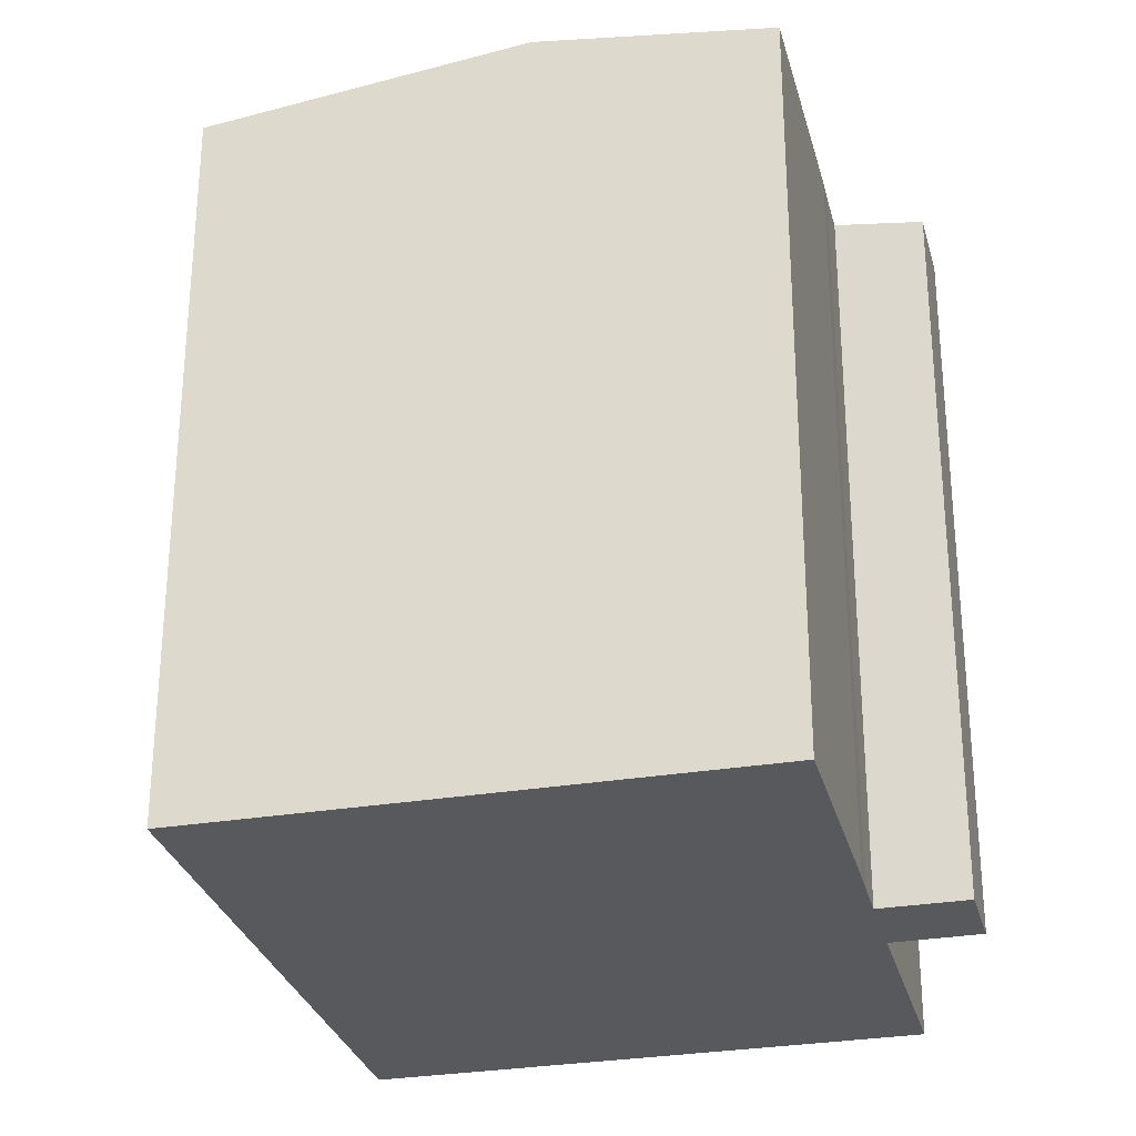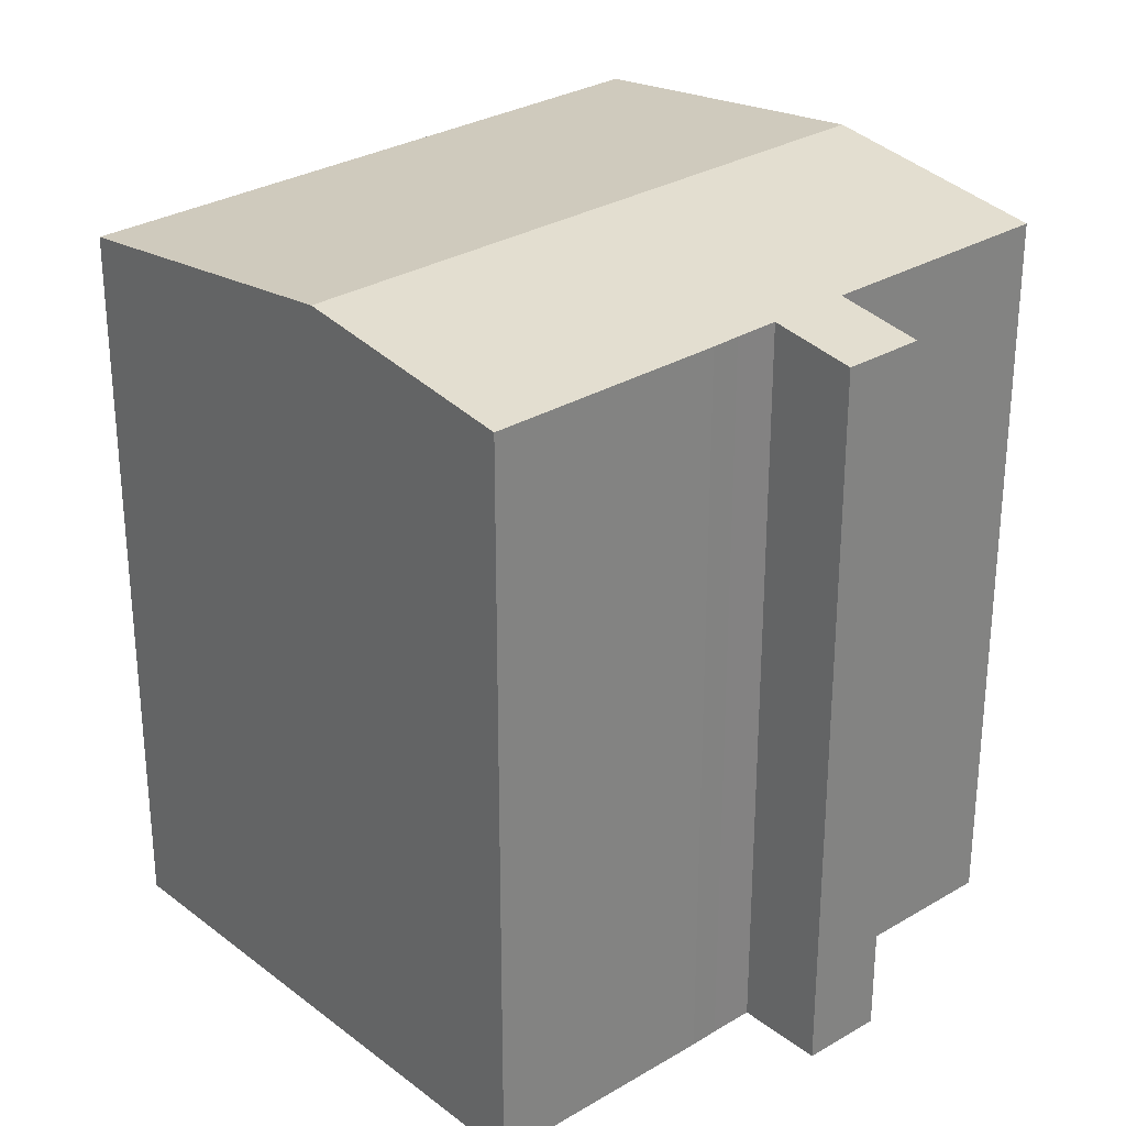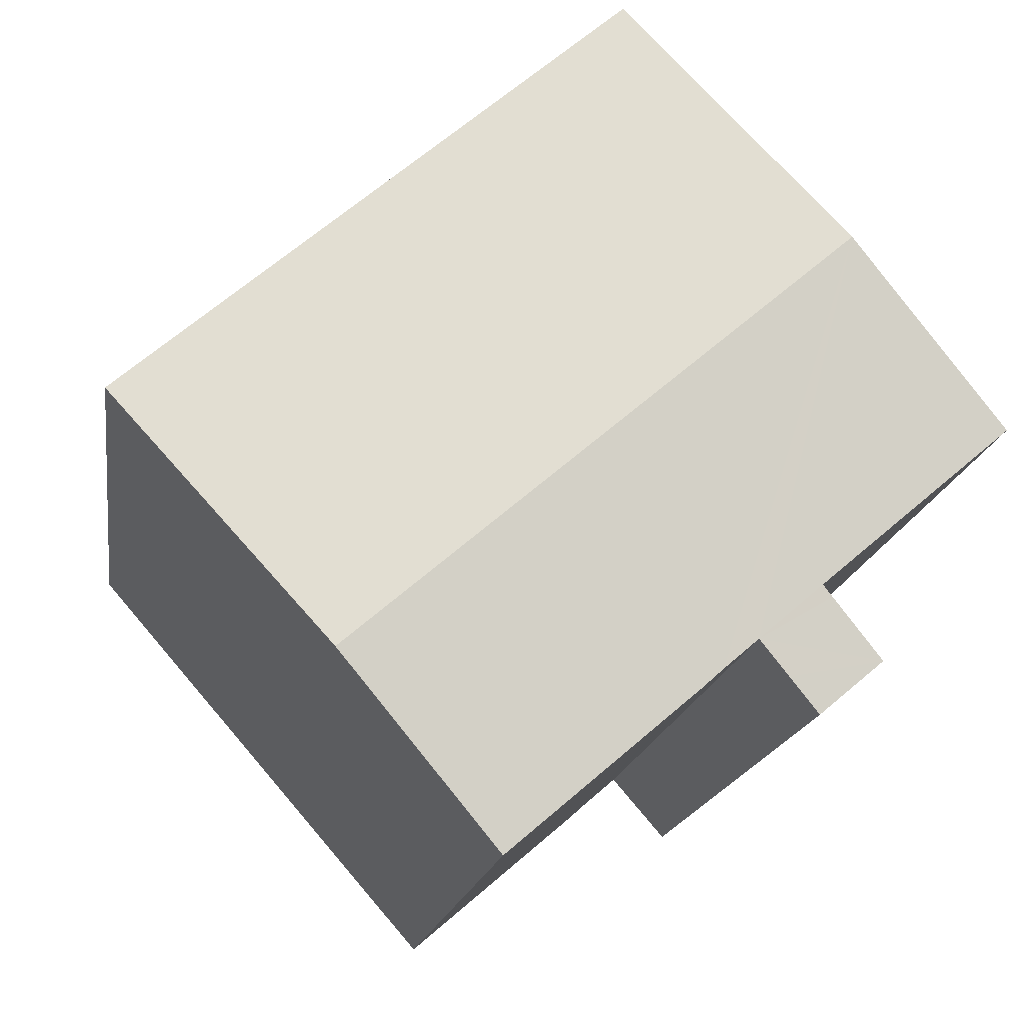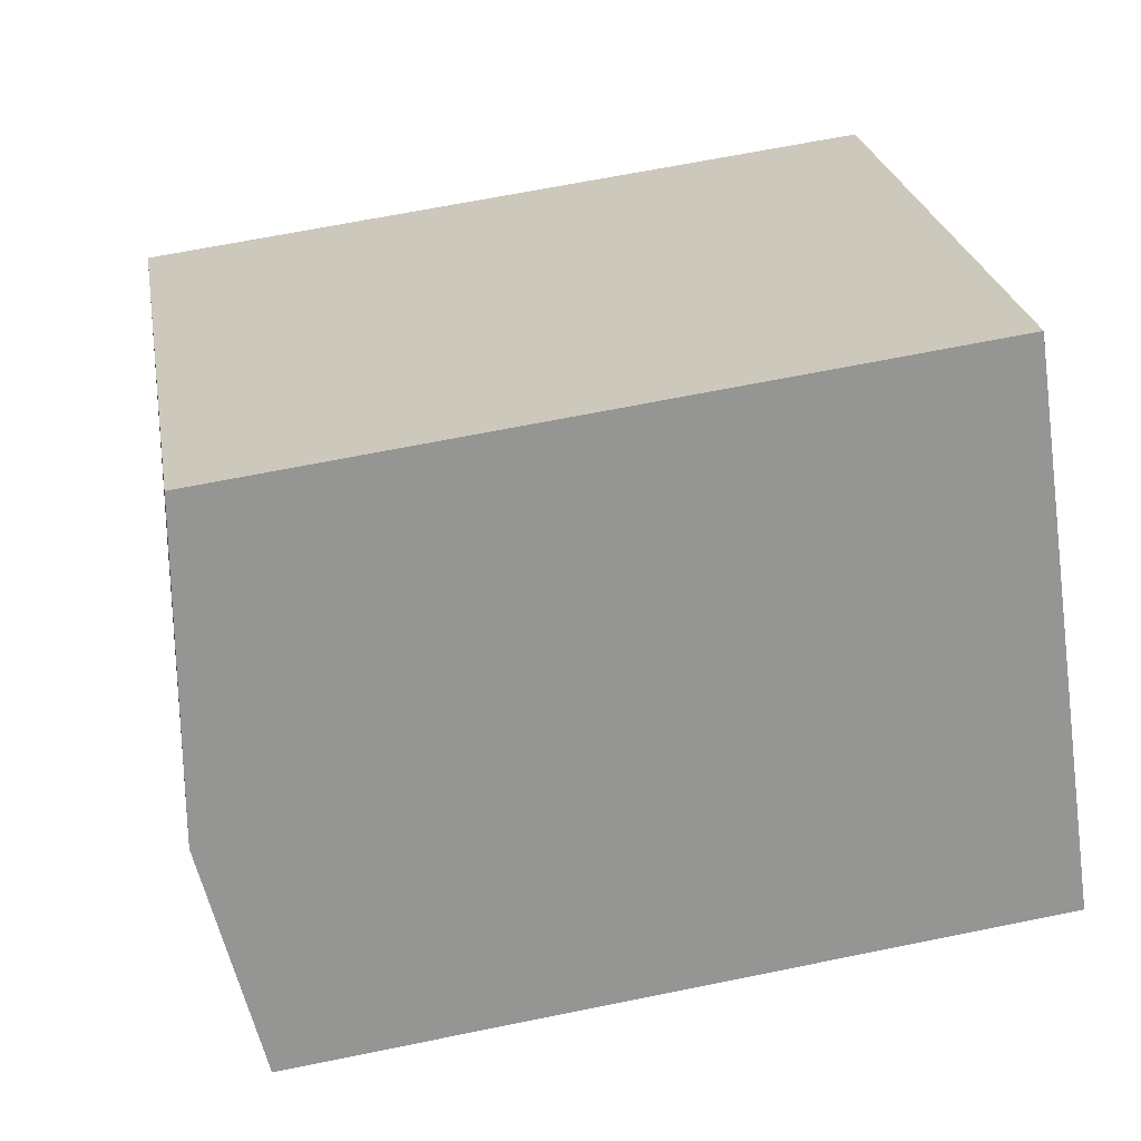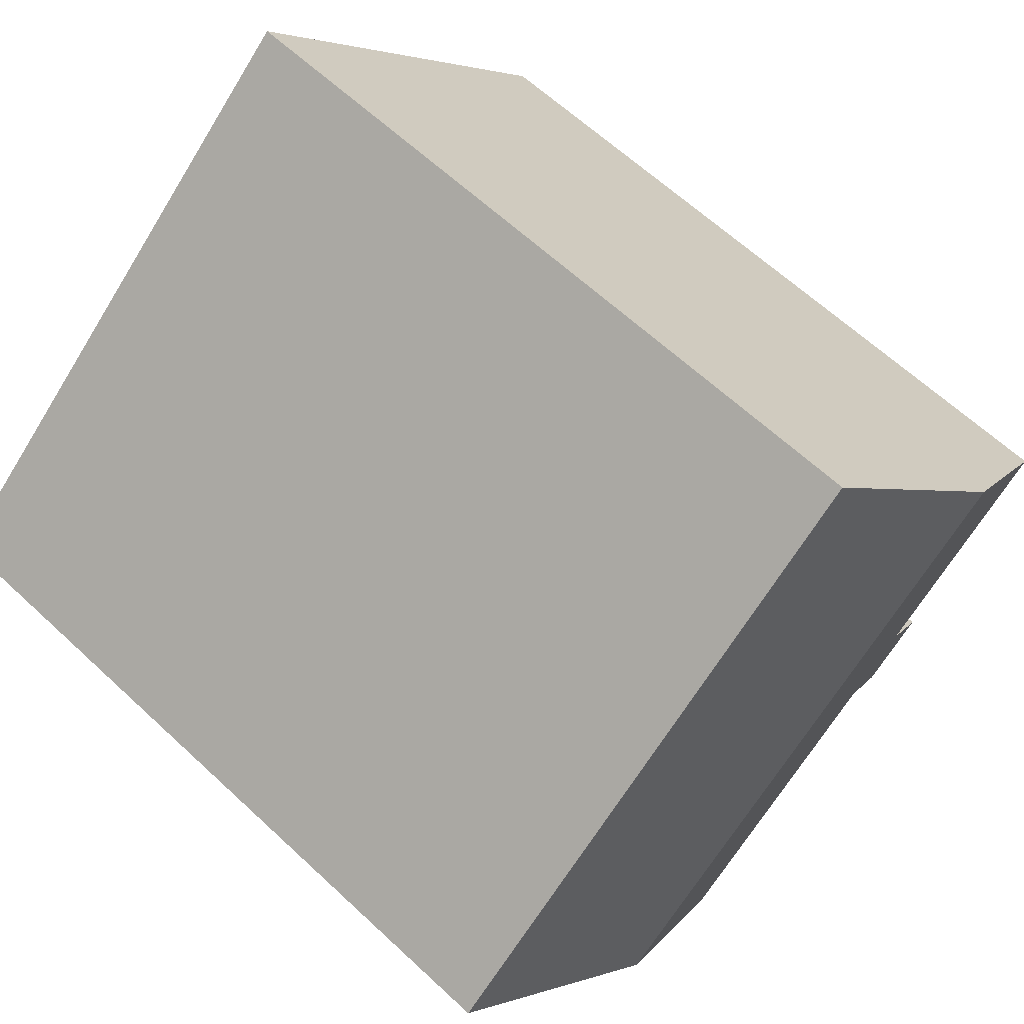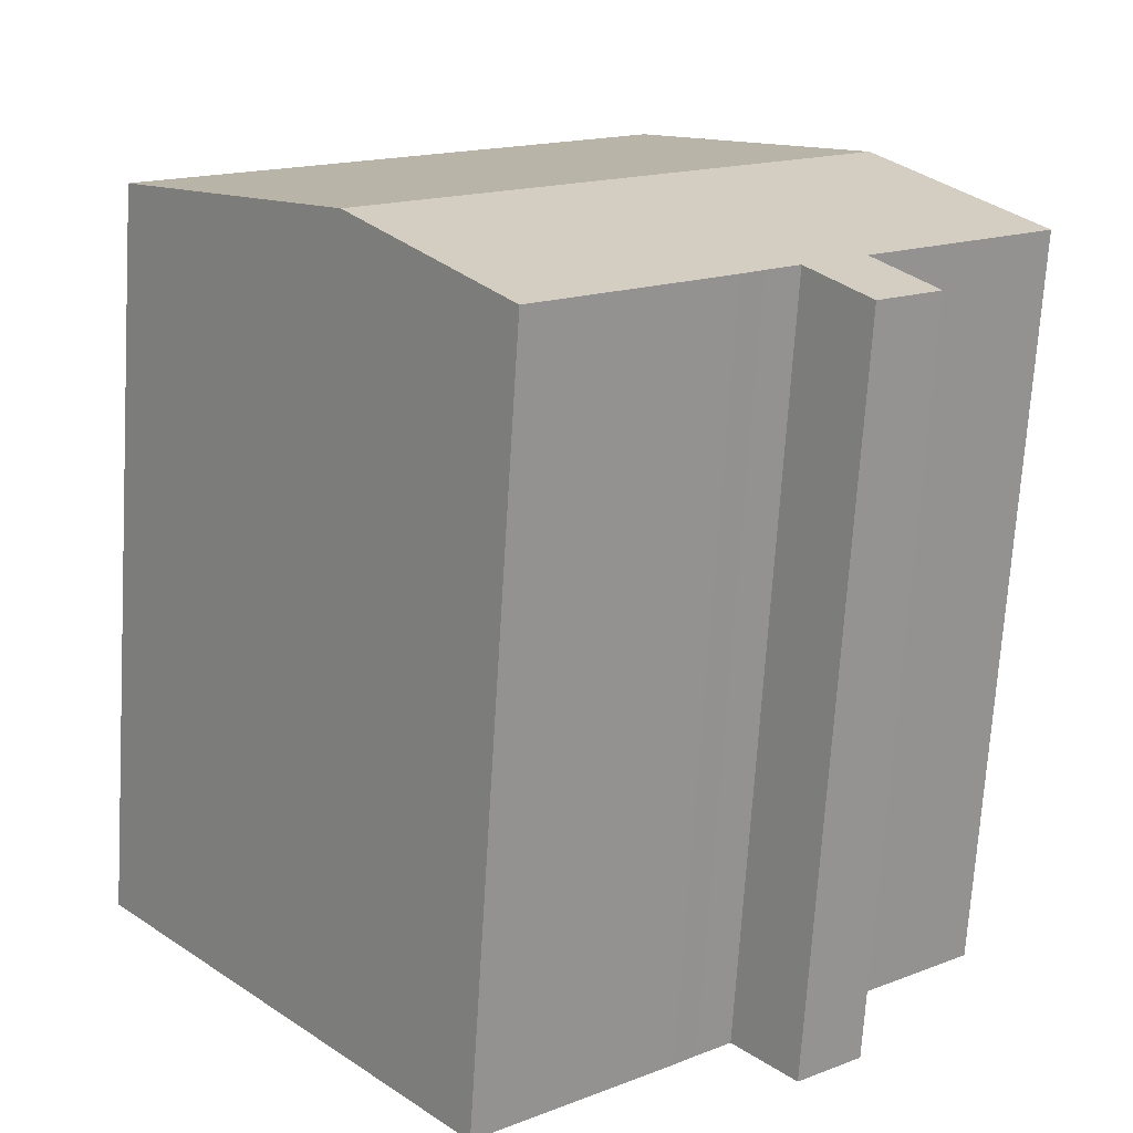
<metadata>
{"format":"obj","ext":"obj","renderer":"f3d","projection":"perspective","resolution":1024,"background":"white","views":[{"elev":-29.5,"azim":144.7,"up":"+Y"},{"elev":29.6,"azim":179.3,"up":"+Y"},{"elev":-16.0,"azim":171.8,"up":"+Z"},{"elev":64.5,"azim":-101.7,"up":"+Z"},{"elev":62.5,"azim":133.5,"up":"+Z"},{"elev":-71.1,"azim":176.4,"up":"+Z"}]}
</metadata>
<code>
v  2.968 17.05 -5.283
v  5.093 17.19 -5.722
v  4.417 17.06 -6.504
v  5.55 17.27 -5.193
v  5.768 17.32 -4.941
v  7.048 17.31 -6.066
v  14.88 18.01 -5.564
v  11.29 17.31 -9.704
v  3.572 18.01 4.133
v  6.549 17.32 -5.617
v  4.324 17.32 -3.693
v  4.105 17.27 -3.95
v  3.921 17.32 -3.347
v  0 17.32 1.06e-15
v  8.502 17.05 9.839
v  19.82 17.05 0.133
v  11.29 5.942e-16 -9.704
v  7.048 3.714e-16 -6.066
v  6.549 3.439e-16 -5.617
v  5.768 3.025e-16 -4.941
v  4.417 3.983e-16 -6.504
v  2.968 3.235e-16 -5.283
v  4.324 2.261e-16 -3.693
v  0 0 0
v  3.921 2.049e-16 -3.347
v  5.55 3.18e-16 -5.193
v  5.093 3.504e-16 -5.722
v  14.88 3.407e-16 -5.564
v  19.82 -8.144e-18 0.133
v  4.105 2.419e-16 -3.95
v  8.502 -6.025e-16 9.839
v  3.572 -2.531e-16 4.133
g defaultobject
f 1 2 3
f 2 1 4
f 4 1 5
f 6 7 8
f 7 6 9
f 9 6 10
f 9 10 5
f 9 5 11
f 11 5 12
f 12 5 1
f 9 11 13
f 9 13 14
f 15 7 9
f 7 15 16
f 17 6 8
f 6 17 18
f 6 19 10
f 19 6 18
f 10 20 5
f 20 10 19
f 21 1 3
f 1 21 22
f 23 13 11
f 13 23 14
f 14 23 24
f 24 23 25
f 20 4 5
f 4 20 2
f 2 20 3
f 3 20 26
f 3 26 27
f 3 27 21
f 7 17 8
f 17 7 16
f 17 16 28
f 28 16 29
f 12 23 11
f 23 12 1
f 23 1 22
f 23 22 30
f 24 9 14
f 9 24 15
f 15 24 31
f 31 24 32
f 31 16 15
f 16 31 29
f 21 30 22
f 30 21 23
f 25 32 24
f 32 25 31
f 31 25 29
f 29 25 23
f 29 23 20
f 20 23 26
f 26 23 21
f 26 21 27
f 29 20 19
f 29 19 18
f 29 18 28
f 28 18 17

</code>
